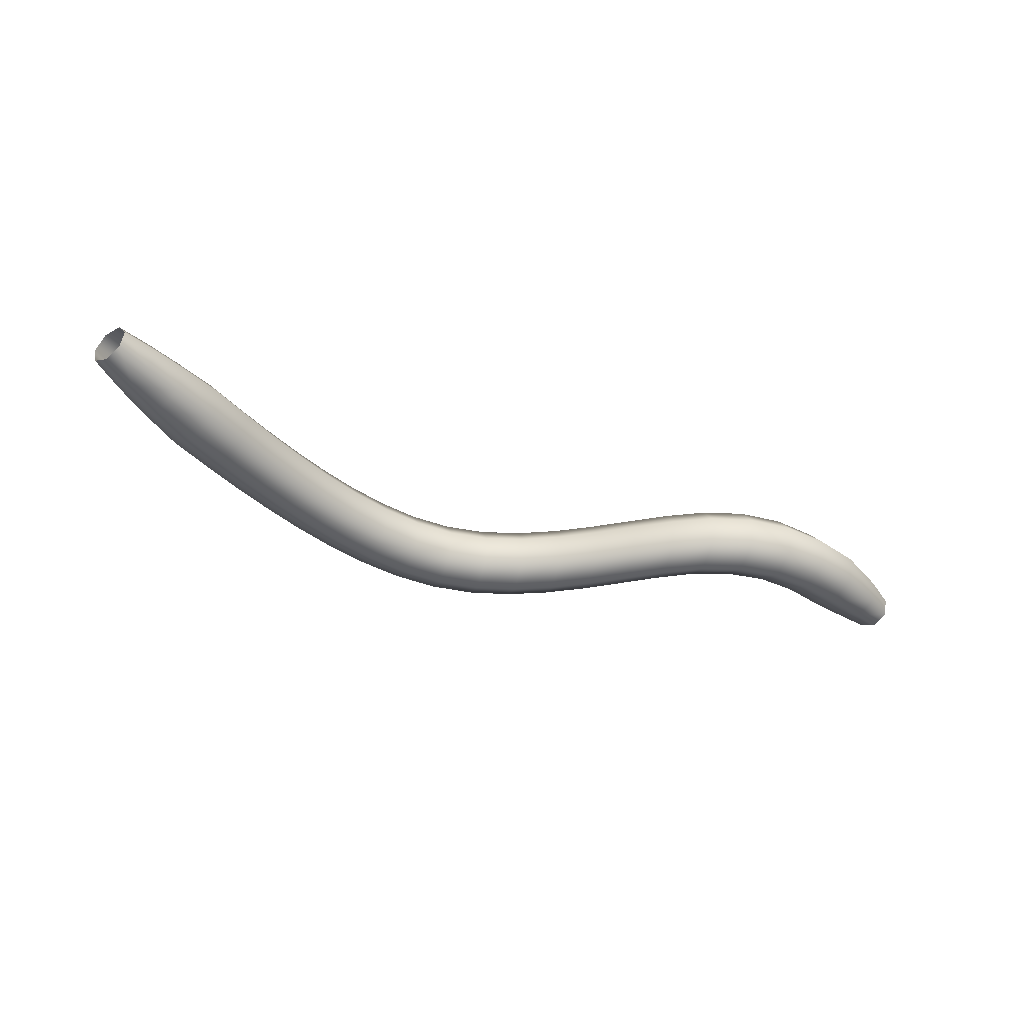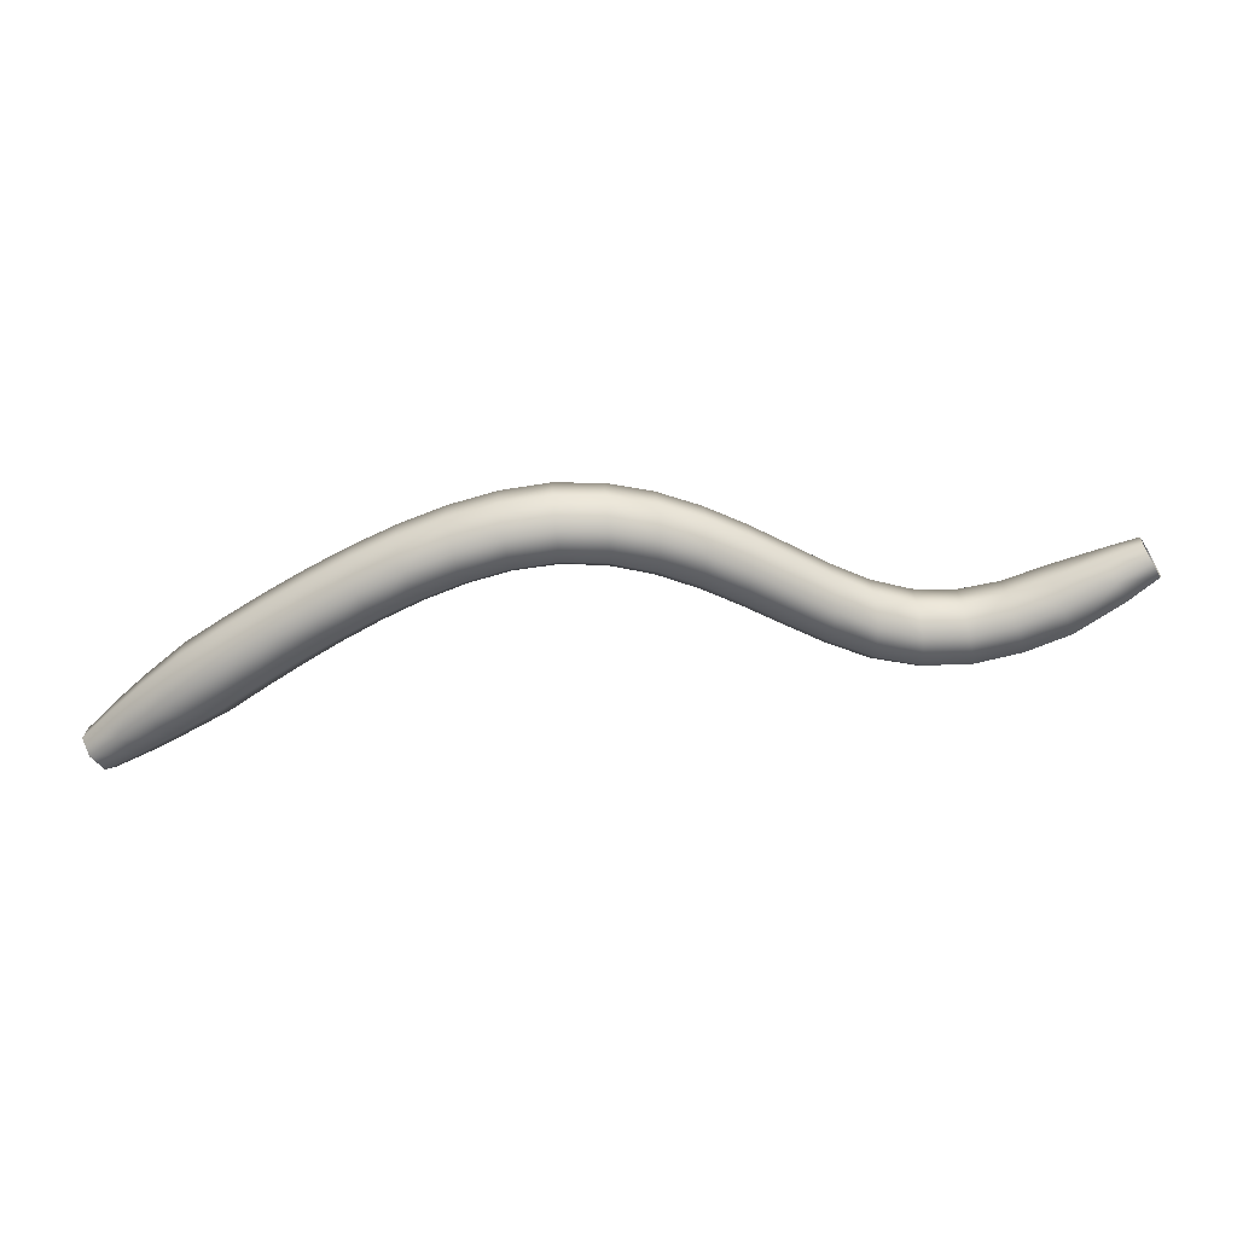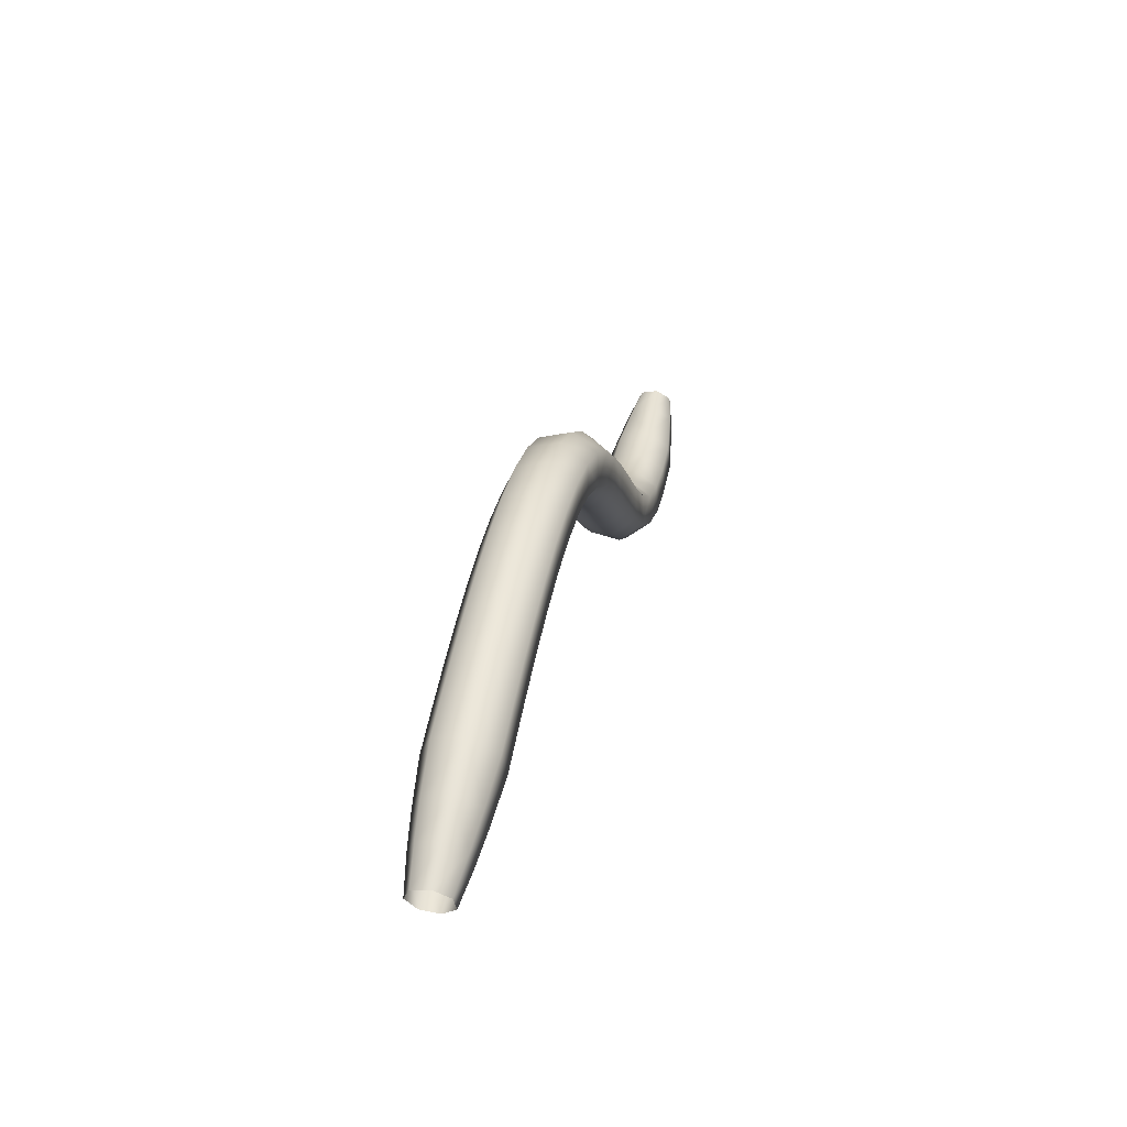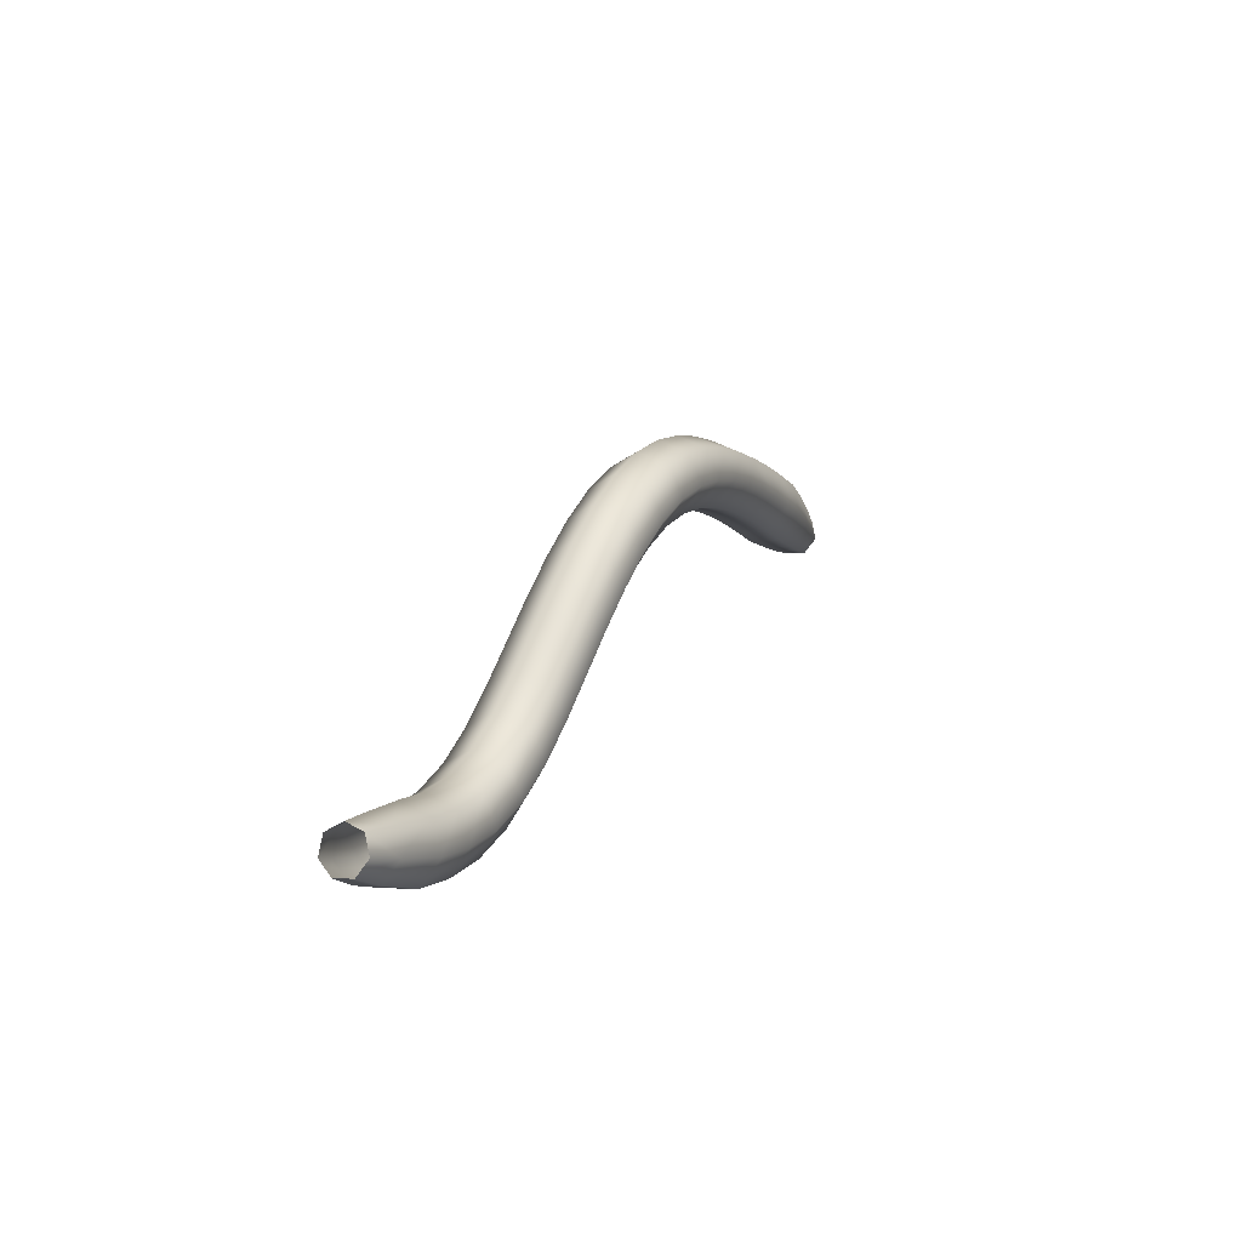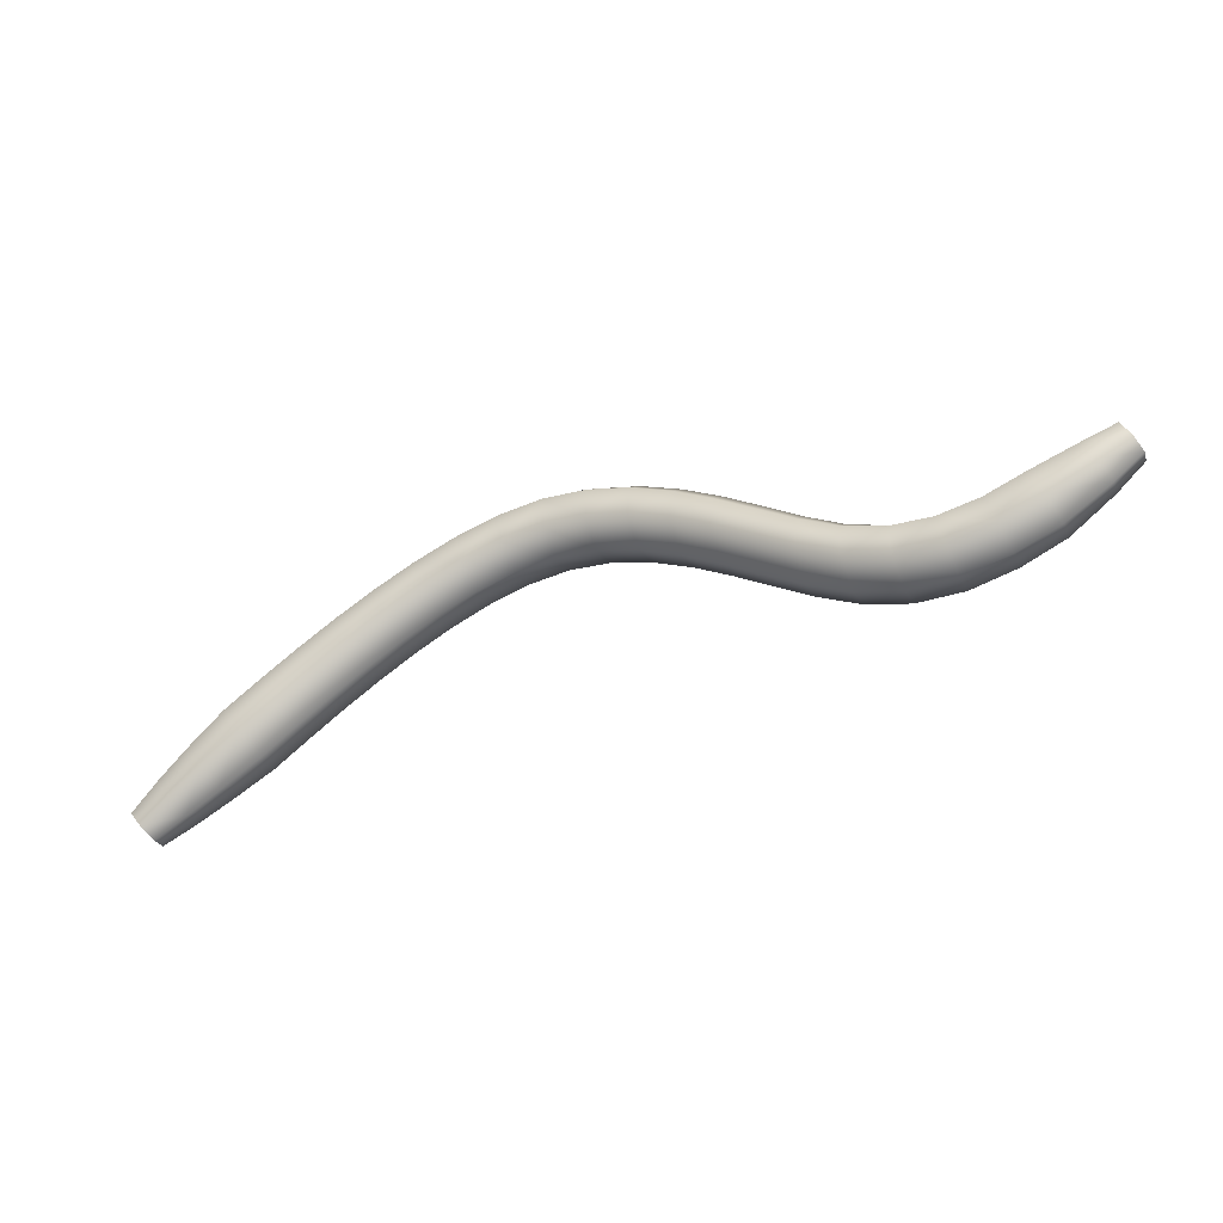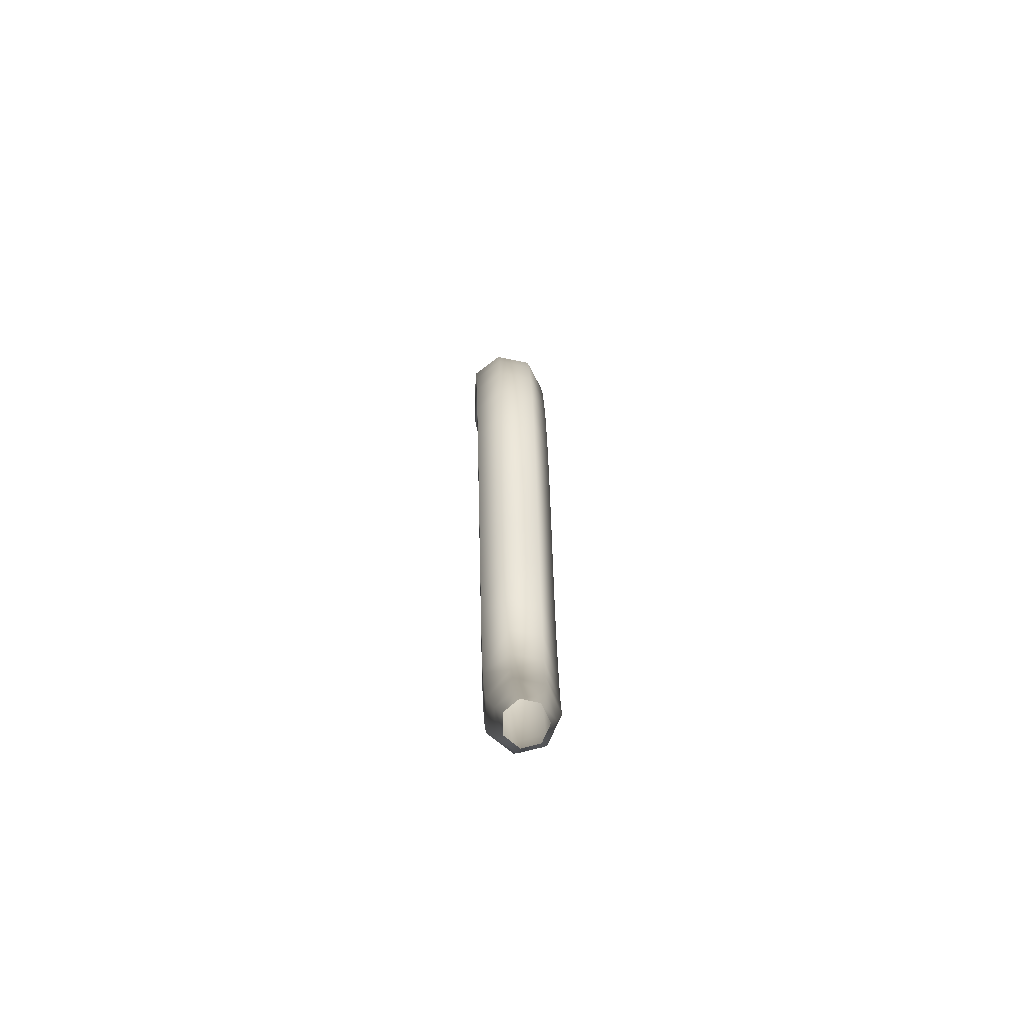
<metadata>
{"format":"obj","ext":"obj","renderer":"f3d","projection":"perspective","resolution":1024,"background":"white","views":[{"elev":-41.4,"azim":-17.6,"up":"+Z"},{"elev":35.4,"azim":-4.0,"up":"+Y"},{"elev":18.8,"azim":-77.1,"up":"+Y"},{"elev":27.6,"azim":114.0,"up":"+Y"},{"elev":-34.7,"azim":23.1,"up":"+Y"},{"elev":26.9,"azim":88.4,"up":"+Y"}]}
</metadata>
<code>
g VFX_Noodles
v 0.1945 -0.0278 -0.01135
v 0.2118 -0.02623 -0.004862
v 0.2081 -0.01993 -0.008427
v 0.1991 -0.03633 -0.006674
v 0.1742 -0.03861 -0.01448
v 0.2002 -0.03841 0.00367
v 0.2126 -0.02776 0.002887
v 0.1792 -0.04944 -0.008537
v 0.1562 -0.04588 -0.01498
v 0.197 -0.03262 0.01204
v 0.2101 -0.02351 0.009186
v 0.1804 -0.05206 0.004441
v 0.1601 -0.05732 -0.008887
v 0.1372 -0.04997 -0.01548
v 0.1769 -0.04473 0.01498
v 0.1919 -0.02317 0.01195
v 0.2059 -0.01648 0.009186
v 0.161 -0.06007 0.00452
v 0.1397 -0.06196 -0.009231
v 0.1179 -0.0495 -0.01576
v 0.1583 -0.0523 0.0154
v 0.1403 -0.06484 0.004521
v 0.1191 -0.0619 -0.0094
v 0.09949 -0.04429 -0.01581
v 0.1888 -0.01747 0.003622
v 0.2034 -0.01218 0.002888
v 0.1713 -0.03266 0.01495
v 0.168 -0.02532 0.004421
v 0.19 -0.01942 -0.006577
v 0.2044 -0.01365 -0.004861
v 0.1945 -0.0278 -0.01135
v 0.2081 -0.01993 -0.008427
v 0.1693 -0.02785 -0.0085
v 0.1742 -0.03861 -0.01448
v 0.1524 -0.03455 -0.008793
v 0.1562 -0.04588 -0.01498
v 0.1514 -0.03188 0.004507
v 0.1348 -0.03807 -0.009111
v 0.1372 -0.04997 -0.01548
v 0.1168 -0.03715 -0.00934
v 0.1179 -0.0495 -0.01576
v 0.154 -0.03957 0.01534
v 0.1358 -0.04332 0.01564
v 0.1342 -0.03526 0.004528
v 0.09939 -0.03163 -0.00941
v 0.09949 -0.04429 -0.01581
v 0.08221 -0.03581 -0.01581
v 0.1166 -0.03422 0.004514
v 0.1386 -0.05668 0.01568
v 0.1186 -0.05643 0.0158
v 0.1173 -0.04259 0.01578
v 0.09937 -0.02861 0.004502
v 0.08276 -0.02301 -0.00941
v 0.1193 -0.06486 0.004503
v 0.09954 -0.05137 0.01581
v 0.09943 -0.03721 0.01581
v 0.09961 -0.05997 0.004502
v 0.08289 -0.01995 0.004502
v 0.06642 -0.0132 -0.00941
v 0.06555 -0.02609 -0.01581
v 0.08252 -0.02865 0.01581
v 0.06663 -0.01013 0.004502
v 0.04985 -0.003393 -0.00941
v 0.04891 -0.0163 -0.01581
v 0.03263 0.005554 -0.00941
v 0.03184 -0.007323 -0.01581
v 0.05008 -0.0003138 0.004502
v 0.01445 0.01279 -0.00941
v 0.01403 8.11e-08 -0.01581
v 0.08191 -0.04298 0.01581
v 0.06604 -0.01888 0.01581
v 0.06506 -0.03329 0.01581
v 0.08154 -0.05168 0.004502
v 0.03281 0.008626 0.004502
v 0.03228 -0.0001215 0.01581
v -0.004766 0.01739 -0.00941
v -0.004603 0.004739 -0.01581
v -0.02379 0.006026 -0.01581
v 0.01454 0.01584 0.004502
v 0.04944 -0.009083 0.01581
v 0.04839 -0.02352 0.01581
v 0.06447 -0.04205 0.004502
v -0.02472 0.01847 -0.00941
v -0.004805 0.0204 0.004502
v 0.01426 0.007152 0.01581
v -0.04477 0.01577 -0.00941
v -0.04294 0.003565 -0.01581
v -0.06431 0.01018 -0.00941
v -0.06155 -0.001775 -0.01581
v -0.0452 0.01869 0.004502
v -0.02494 0.02144 0.004502
v -0.08319 0.002625 -0.00941
v -0.07951 -0.009074 -0.01581
v -0.004694 0.01181 0.01581
v -0.02431 0.01299 0.01581
v -0.06497 0.01303 0.004502
v -0.1014 -0.006247 -0.00941
v -0.09685 -0.01771 -0.01581
v -0.004512 -0.002333 0.01581
v -0.04396 0.01039 0.01581
v -0.08407 0.005415 0.004502
v -0.08157 -0.002532 0.01581
v -0.119 -0.01604 -0.00941
v -0.1137 -0.02728 -0.01581
v -0.1301 -0.03752 -0.01581
v -0.1025 -0.003514 0.004502
v 0.0138 -0.007152 0.01581
v -0.0631 0.00491 0.01581
v -0.06001 -0.008459 0.01581
v 0.0314 -0.01452 0.01581
v 0.04775 -0.03229 0.004502
v 0.03087 -0.02327 0.004502
v 0.01352 -0.01584 0.004502
v -0.04192 -0.003263 0.01581
v -0.02327 -0.0009354 0.01581
v -0.004401 -0.01092 0.004502
v -0.02264 -0.009392 0.004502
v -0.04068 -0.01156 0.004502
v 0.06468 -0.03897 -0.00941
v 0.04797 -0.02921 -0.00941
v 0.03105 -0.0202 -0.00941
v 0.01361 -0.01279 -0.00941
v -0.00444 -0.007908 -0.00941
v -0.02286 -0.006422 -0.00941
v 0.08167 -0.04862 -0.00941
v 0.09959 -0.05695 -0.00941
v 0.08221 -0.03581 -0.01581
v 0.06555 -0.02609 -0.01581
v 0.04891 -0.0163 -0.01581
v 0.03184 -0.007323 -0.01581
v 0.01403 8.11e-08 -0.01581
v -0.004603 0.004739 -0.01581
v -0.02379 0.006026 -0.01581
v -0.04294 0.003565 -0.01581
v -0.04112 -0.008644 -0.00941
v -0.06155 -0.001775 -0.01581
v -0.05879 -0.01373 -0.00941
v -0.07951 -0.009074 -0.01581
v -0.05813 -0.01658 0.004502
v -0.07583 -0.02077 -0.00941
v -0.09685 -0.01771 -0.01581
v -0.07745 -0.01562 0.01581
v -0.07495 -0.02356 0.004502
v -0.0923 -0.02916 -0.00941
v -0.1137 -0.02728 -0.01581
v -0.0943 -0.02411 0.01581
v -0.09121 -0.0319 0.004502
v -0.1083 -0.03852 -0.00941
v -0.1301 -0.03752 -0.01581
v -0.09939 -0.0113 0.01581
v -0.1107 -0.03356 0.01581
v -0.1071 -0.0412 0.004502
v -0.1241 -0.04856 -0.00941
v -0.1462 -0.04823 -0.01581
v -0.1203 -0.01336 0.004502
v -0.1226 -0.05119 0.004502
v -0.1396 -0.0591 -0.00941
v -0.1621 -0.05929 -0.01581
v -0.1267 -0.04369 0.01581
v -0.1167 -0.021 0.01581
v -0.1335 -0.03134 0.01581
v -0.1362 -0.02648 -0.00941
v -0.138 -0.0617 0.004502
v -0.1425 -0.05431 0.01581
v -0.1581 -0.0653 0.01581
v -0.1376 -0.02384 0.004502
v -0.1529 -0.03736 -0.00941
v -0.1462 -0.04823 -0.01581
v -0.1621 -0.05929 -0.01581
v -0.1499 -0.04216 0.01581
v -0.1532 -0.07259 0.004502
v -0.1692 -0.04856 -0.00941
v -0.1797 -0.072 -0.01375
v -0.1545 -0.03477 0.004502
v -0.1549 -0.07003 -0.00941
v -0.1797 -0.072 -0.01375
v -0.1661 -0.05329 0.01581
v -0.1709 -0.046 0.004502
v -0.1863 -0.06264 -0.008166
v -0.1716 -0.08353 0.004041
v -0.1732 -0.08132 -0.008118
v -0.1934 -0.08203 -0.01162
v -0.1834 -0.06677 0.01398
v -0.1992 -0.07412 -0.00683
v -0.1934 -0.08203 -0.01162
v -0.207 -0.09212 -0.008837
v -0.2116 -0.08601 -0.00512
v -0.1878 -0.06039 0.004063
v -0.2005 -0.07224 0.003586
v -0.2126 -0.08454 0.002979
v -0.1966 -0.07761 0.01205
v -0.2095 -0.08869 0.009559
v -0.176 -0.07722 0.01394
v -0.1901 -0.08645 0.01205
v -0.2044 -0.09553 0.00955
v -0.1862 -0.09182 0.003586
v -0.2013 -0.09967 0.002975
v -0.1876 -0.08994 -0.00683
v -0.2024 -0.09823 -0.005108
v -0.207 -0.09212 -0.008837
g VFX_Noodles_0
f 3 2 1
f 2 4 1
f 1 4 5
f 6 4 2
f 7 6 2
f 4 8 5
f 5 8 9
f 10 6 7
f 11 10 7
f 6 12 4
f 12 8 4
f 8 13 9
f 9 13 14
f 6 10 15
f 12 6 15
f 16 10 11
f 15 10 16
f 17 16 11
f 12 18 8
f 18 13 8
f 13 19 14
f 14 19 20
f 12 15 21
f 18 12 21
f 18 22 13
f 22 19 13
f 19 23 20
f 20 23 24
f 25 16 17
f 26 25 17
f 27 15 16
f 21 15 27
f 16 25 28
f 27 16 28
f 29 25 26
f 28 25 29
f 30 29 26
f 31 29 30
f 32 31 30
f 33 29 31
f 33 28 29
f 34 33 31
f 35 33 34
f 28 33 35
f 36 35 34
f 27 28 37
f 37 28 35
f 38 35 36
f 35 38 37
f 39 38 36
f 40 38 39
f 41 40 39
f 42 27 37
f 42 37 43
f 42 21 27
f 42 43 21
f 38 44 37
f 44 38 40
f 37 44 43
f 45 40 41
f 46 45 41
f 46 47 45
f 48 44 40
f 43 44 48
f 48 40 45
f 43 49 21
f 21 49 18
f 49 22 18
f 50 49 43
f 22 49 50
f 51 43 48
f 51 50 43
f 52 48 45
f 51 48 52
f 47 53 45
f 45 53 52
f 54 22 50
f 22 54 19
f 54 23 19
f 55 50 51
f 54 50 55
f 56 51 52
f 56 55 51
f 54 57 23
f 57 54 55
f 52 58 56
f 53 58 52
f 59 53 47
f 60 59 47
f 56 61 55
f 58 61 56
f 62 58 53
f 59 62 53
f 61 58 62
f 63 59 60
f 62 59 63
f 64 63 60
f 65 63 64
f 66 65 64
f 67 62 63
f 63 65 67
f 68 65 66
f 69 68 66
f 61 70 55
f 55 70 57
f 71 61 62
f 71 62 67
f 72 70 61
f 71 72 61
f 70 73 57
f 73 70 72
f 74 65 68
f 65 74 67
f 67 74 75
f 76 68 69
f 77 76 69
f 77 78 76
f 79 74 68
f 75 74 79
f 79 68 76
f 80 71 67
f 80 67 75
f 80 81 71
f 81 72 71
f 80 75 81
f 82 73 72
f 82 72 81
f 78 83 76
f 84 79 76
f 76 83 84
f 85 75 79
f 85 79 84
f 86 83 78
f 87 86 78
f 88 86 87
f 89 88 87
f 86 90 83
f 90 86 88
f 83 91 84
f 90 91 83
f 92 88 89
f 93 92 89
f 84 91 94
f 94 85 84
f 91 95 94
f 95 91 90
f 96 90 88
f 88 92 96
f 97 92 93
f 98 97 93
f 94 99 85
f 94 95 99
f 100 90 96
f 100 95 90
f 101 92 97
f 92 101 96
f 96 101 102
f 103 97 98
f 104 103 98
f 104 105 103
f 106 101 97
f 102 101 106
f 106 97 103
f 99 107 85
f 85 107 75
f 108 100 96
f 108 96 102
f 108 109 100
f 108 102 109
f 107 110 75
f 75 110 81
f 81 110 111
f 111 82 81
f 112 110 107
f 110 112 111
f 113 107 99
f 113 112 107
f 109 114 100
f 100 114 95
f 95 115 99
f 114 115 95
f 99 115 116
f 116 113 99
f 117 115 114
f 115 117 116
f 118 114 109
f 118 117 114
f 82 111 119
f 111 112 120
f 111 120 119
f 112 113 121
f 112 121 120
f 113 116 122
f 113 122 121
f 116 117 123
f 116 123 122
f 117 118 124
f 117 124 123
f 82 119 125
f 73 82 125
f 73 125 126
f 57 73 126
f 57 126 23
f 23 126 24
f 24 126 127
f 126 125 127
f 127 125 128
f 125 119 128
f 128 119 129
f 119 120 129
f 129 120 130
f 120 121 130
f 130 121 131
f 121 122 131
f 131 122 132
f 122 123 132
f 132 123 133
f 123 124 133
f 133 124 134
f 124 135 134
f 134 135 136
f 118 135 124
f 135 137 136
f 136 137 138
f 118 139 135
f 139 137 135
f 139 118 109
f 137 140 138
f 138 140 141
f 109 142 139
f 102 142 109
f 139 143 137
f 142 143 139
f 143 140 137
f 140 144 141
f 141 144 145
f 146 142 102
f 143 142 146
f 143 147 140
f 147 144 140
f 147 143 146
f 144 148 145
f 145 148 149
f 150 146 102
f 150 102 106
f 147 146 151
f 151 146 150
f 147 152 144
f 152 148 144
f 152 147 151
f 148 153 149
f 149 153 154
f 150 106 155
f 155 106 103
f 152 156 148
f 156 153 148
f 153 157 154
f 154 157 158
f 151 159 152
f 159 156 152
f 160 151 150
f 160 150 155
f 160 161 151
f 161 159 151
f 160 155 161
f 103 162 155
f 105 162 103
f 156 163 153
f 163 157 153
f 156 159 164
f 164 159 161
f 163 156 164
f 163 164 165
f 155 166 161
f 162 166 155
f 167 162 105
f 162 167 166
f 168 167 105
f 168 169 167
f 170 164 161
f 161 166 170
f 165 164 170
f 163 171 157
f 171 163 165
f 169 172 167
f 169 173 172
f 167 174 166
f 166 174 170
f 167 172 174
f 171 175 157
f 157 175 158
f 158 175 176
f 170 174 177
f 177 165 170
f 172 178 174
f 174 178 177
f 173 179 172
f 172 179 178
f 171 180 175
f 171 165 180
f 175 181 176
f 180 181 175
f 176 181 182
f 177 178 183
f 177 183 165
f 184 179 173
f 185 184 173
f 184 185 186
f 187 184 186
f 179 188 178
f 179 184 188
f 178 188 183
f 189 184 187
f 184 189 188
f 190 189 187
f 188 189 191
f 191 189 190
f 183 188 191
f 192 191 190
f 183 193 165
f 183 191 193
f 165 193 180
f 194 191 192
f 191 194 193
f 195 194 192
f 180 193 196
f 193 194 196
f 196 194 195
f 180 196 181
f 197 196 195
f 196 198 181
f 198 196 197
f 181 198 182
f 199 198 197
f 182 198 199
f 200 182 199

</code>
